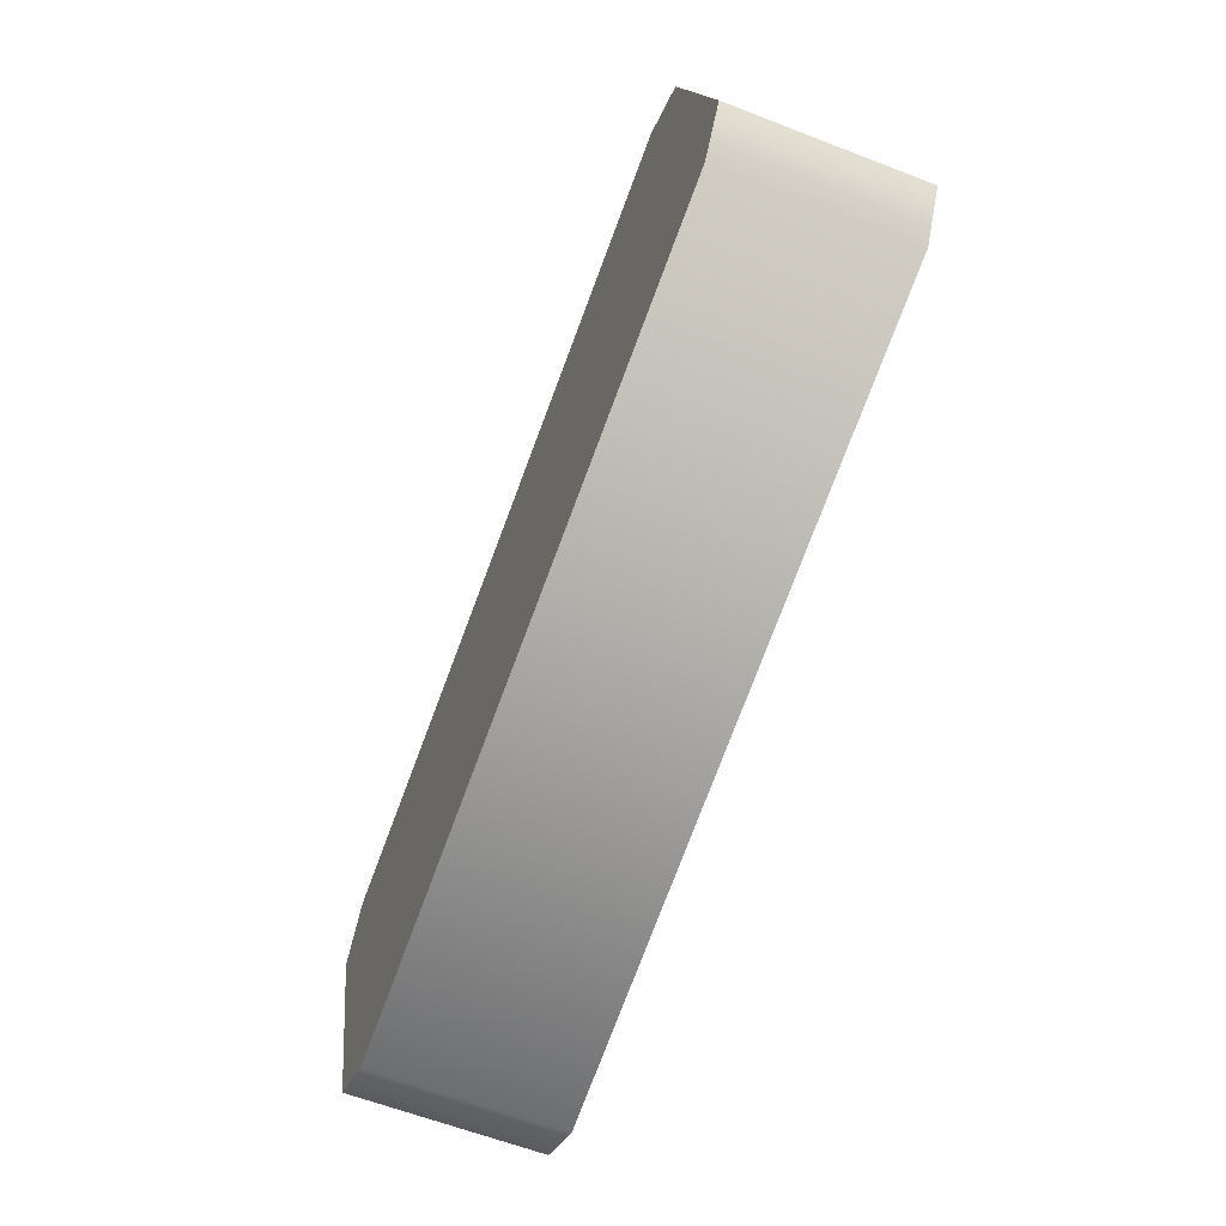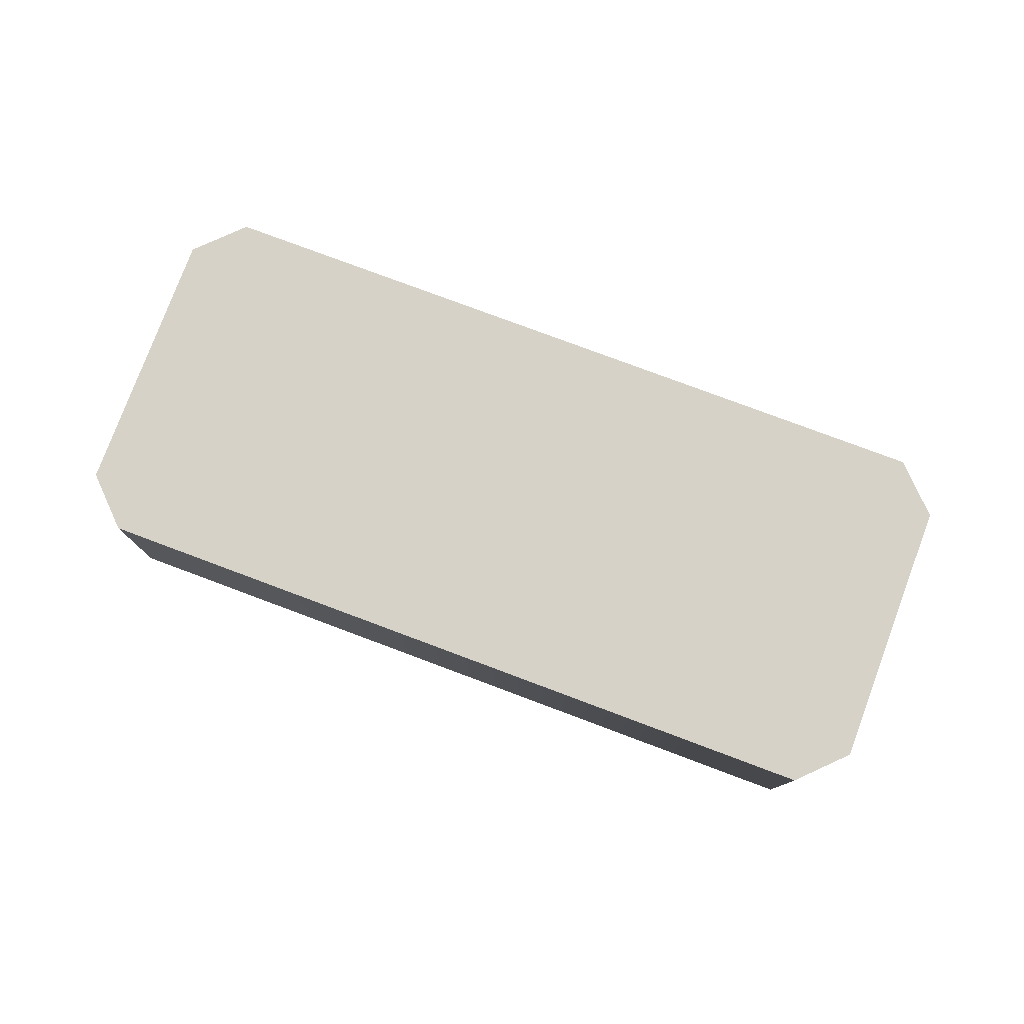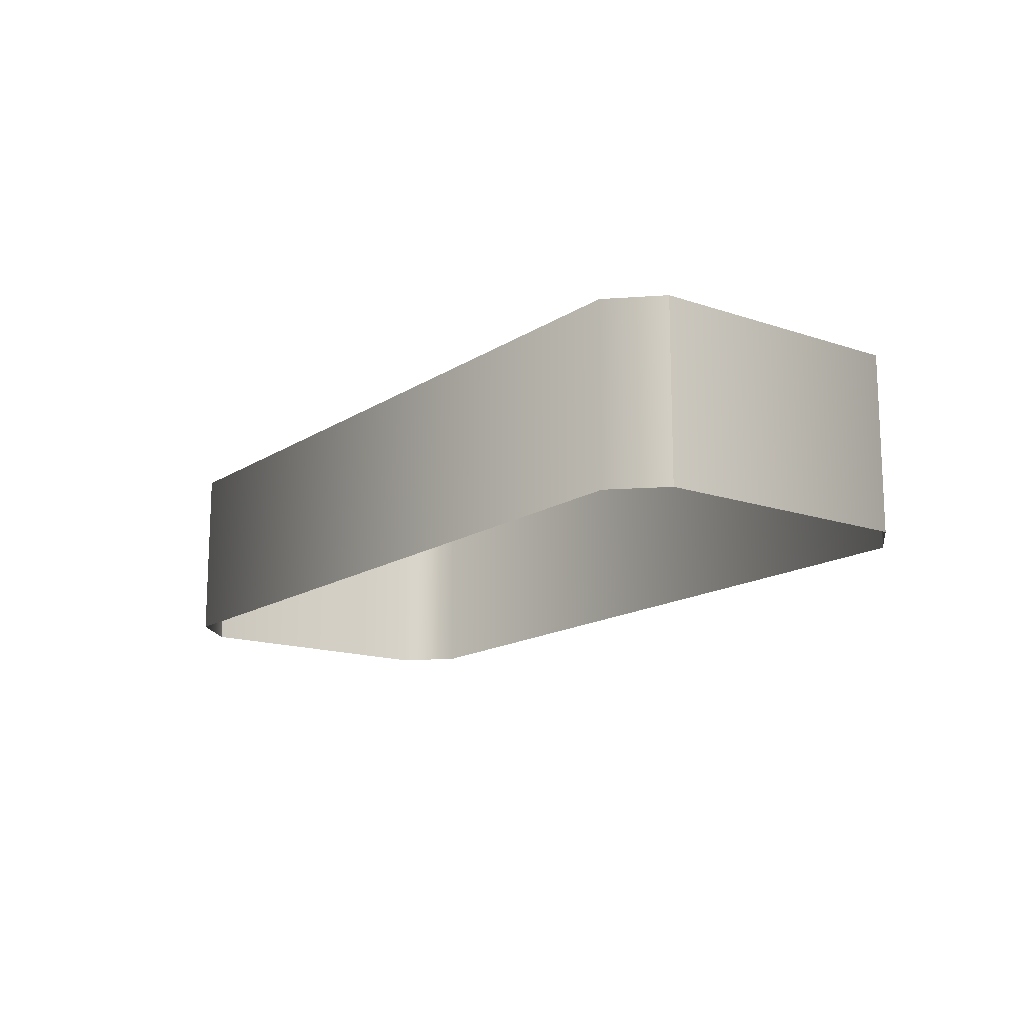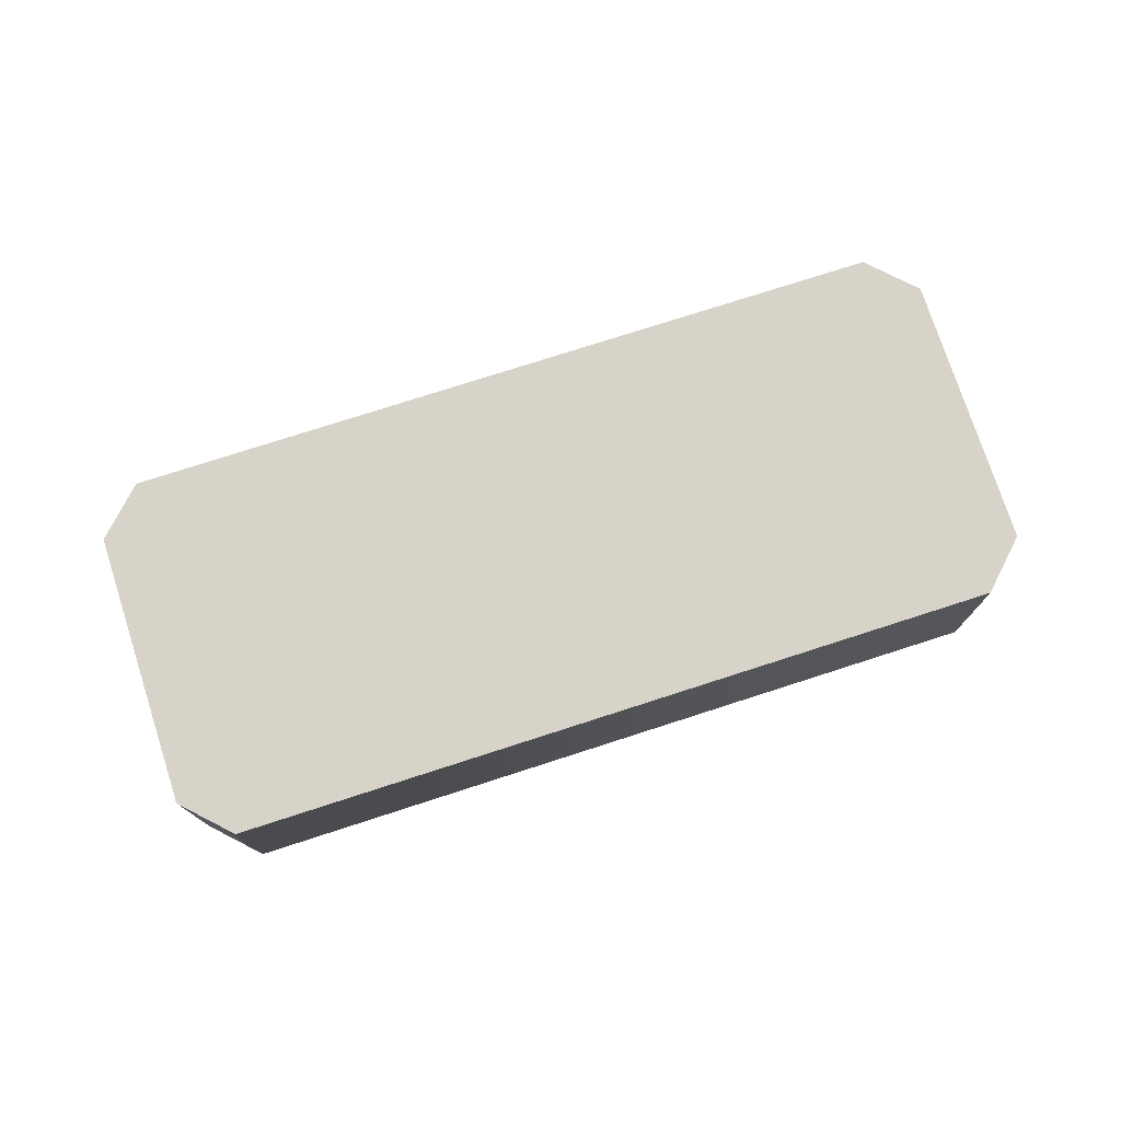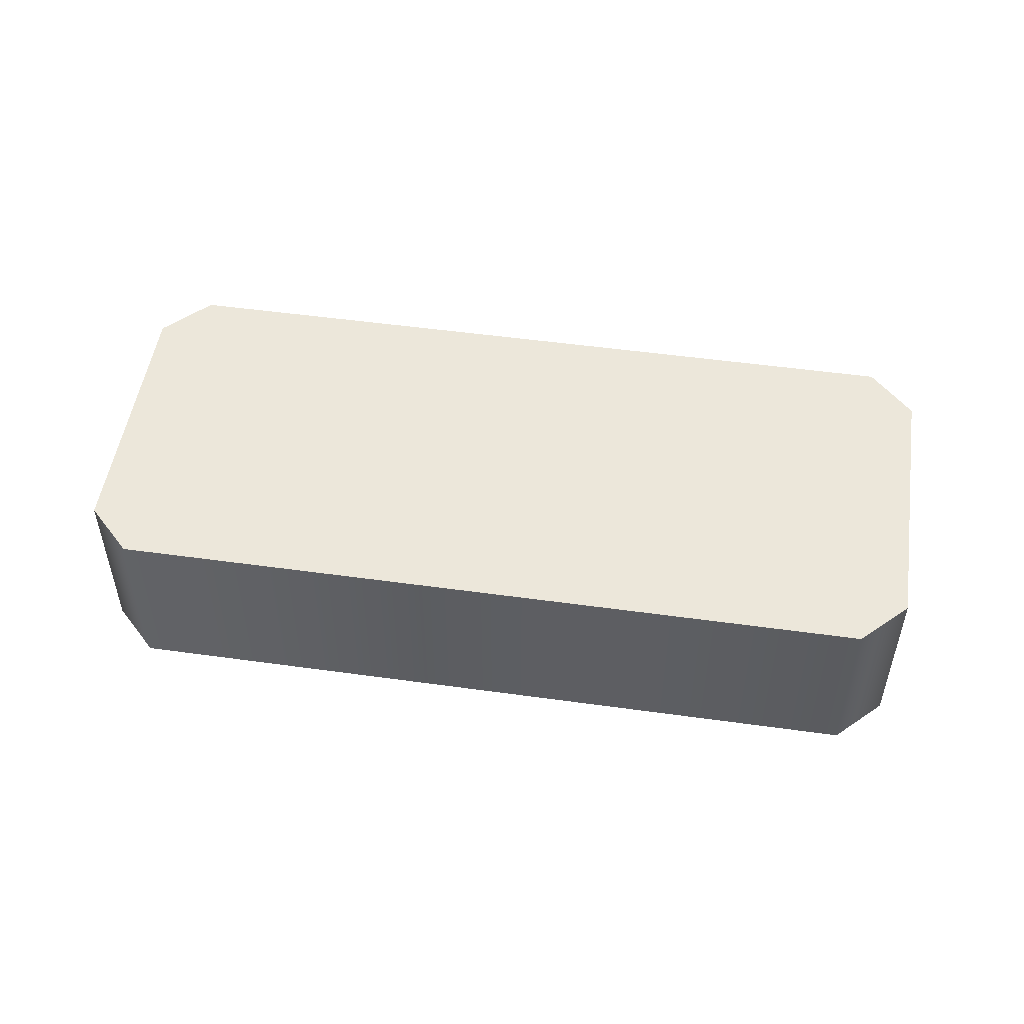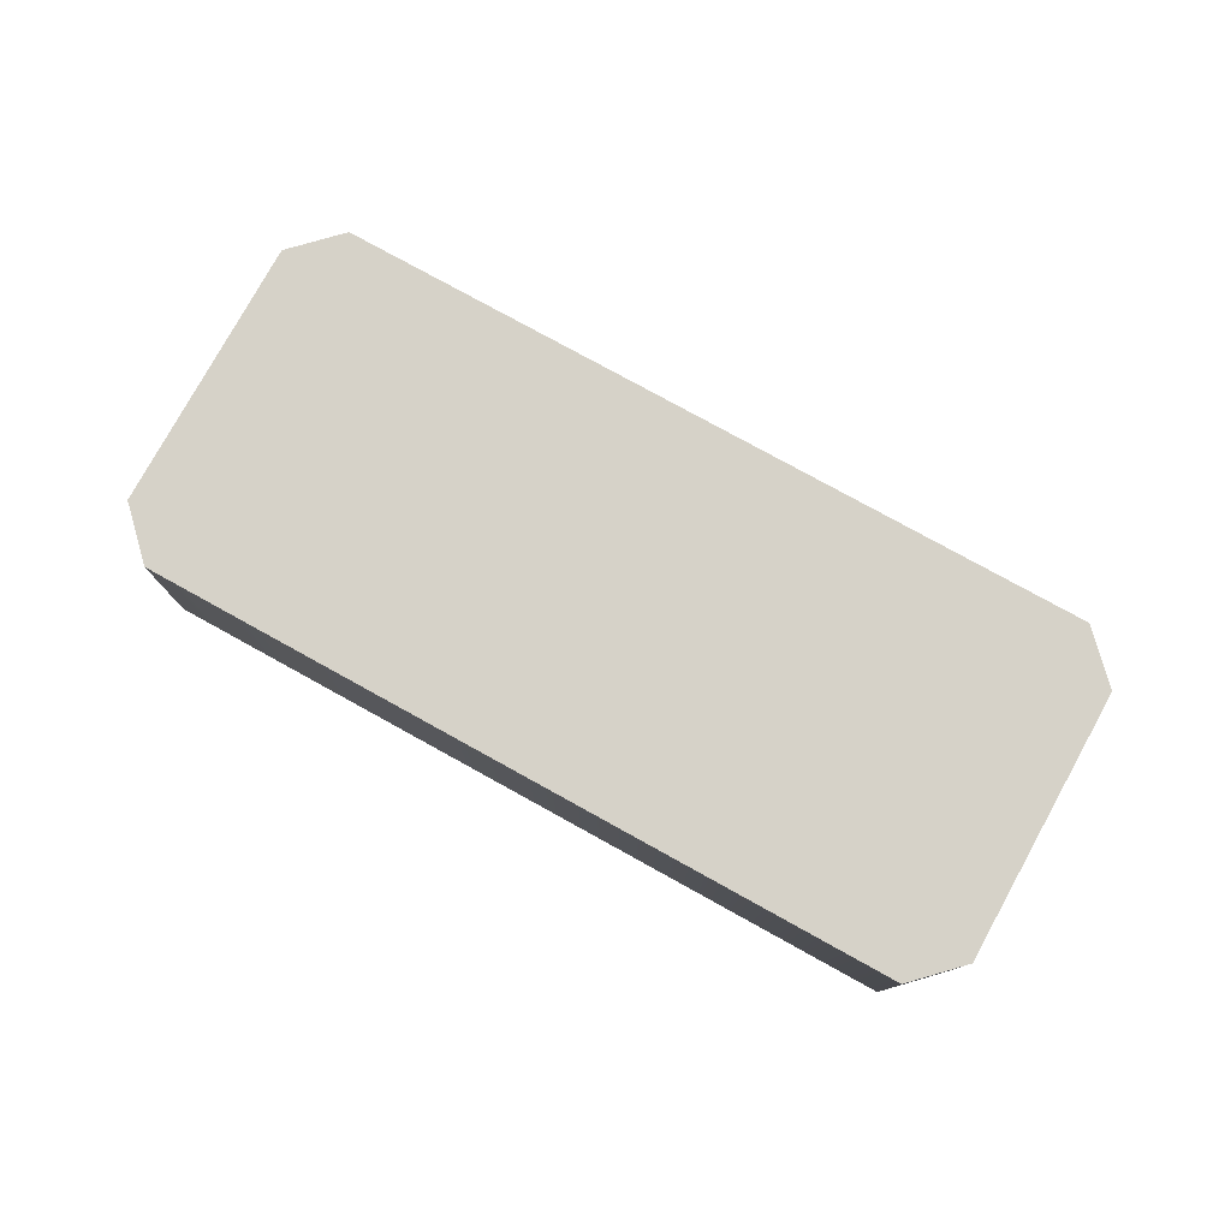
<metadata>
{"format":"obj","ext":"obj","renderer":"f3d","projection":"perspective","resolution":1024,"background":"white","views":[{"elev":-61.6,"azim":-111.5,"up":"+Z"},{"elev":78.4,"azim":-144.5,"up":"+Y"},{"elev":-15.0,"azim":-111.3,"up":"+Y"},{"elev":75.8,"azim":-2.9,"up":"+Y"},{"elev":51.2,"azim":23.6,"up":"+Y"},{"elev":78.2,"azim":-136.1,"up":"+Y"}]}
</metadata>
<code>
o arrow_key2/arrow_key/mesh7/mesh7-geometry#mesh7-geometry
v 0.3608 -0.2134 0.2478
v 0.4082 -0.2251 0.2351
v 0.3608 -0.2251 0.2478
v 0.4082 -0.2134 0.2351
v 0.3587 -0.2134 0.2514
v 0.3668 -0.2134 0.2704
v 0.4118 -0.2251 0.2372
v 0.3587 -0.2251 0.2514
v 0.4143 -0.2134 0.2576
v 0.4118 -0.2134 0.2372
v 0.3633 -0.2251 0.2683
v 0.3633 -0.2134 0.2683
v 0.3668 -0.2251 0.2704
v 0.4163 -0.2134 0.2541
v 0.4143 -0.2251 0.2576
v 0.4163 -0.2251 0.2541
f 1 2 3
f 2 1 4
f 3 5 1
f 1 6 4
f 4 7 2
f 5 3 8
f 5 6 1
f 4 6 9
f 7 4 10
f 11 5 8
f 6 5 12
f 13 9 6
f 4 9 14
f 4 14 10
f 14 7 10
f 5 11 12
f 12 13 6
f 9 13 15
f 9 16 14
f 7 14 16
f 13 12 11
f 16 9 15
f 3 2 1
f 4 1 2
f 1 5 3
f 4 6 1
f 2 7 4
f 8 3 5
f 1 6 5
f 9 6 4
f 10 4 7
f 8 5 11
f 12 5 6
f 6 9 13
f 14 9 4
f 10 14 4
f 10 7 14
f 12 11 5
f 6 13 12
f 15 13 9
f 14 16 9
f 16 14 7
f 11 12 13
f 15 9 16

</code>
